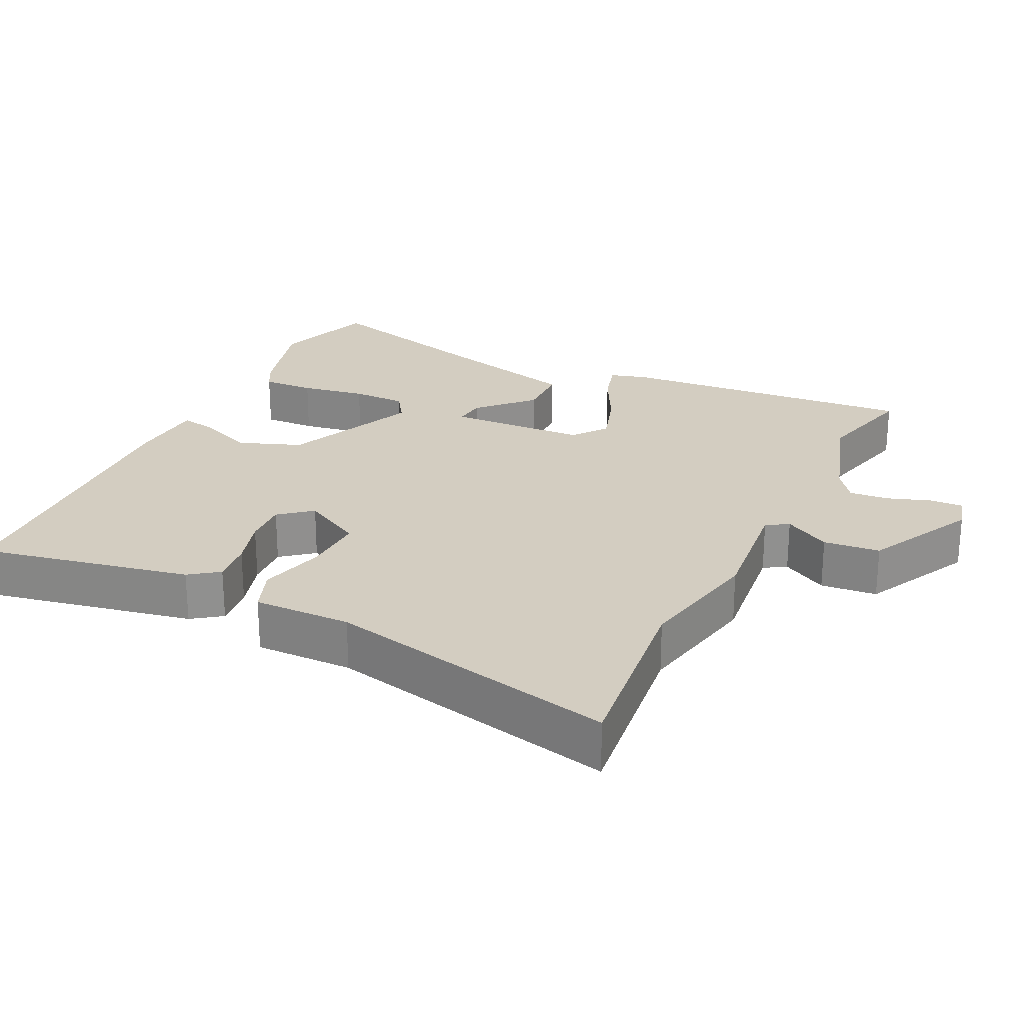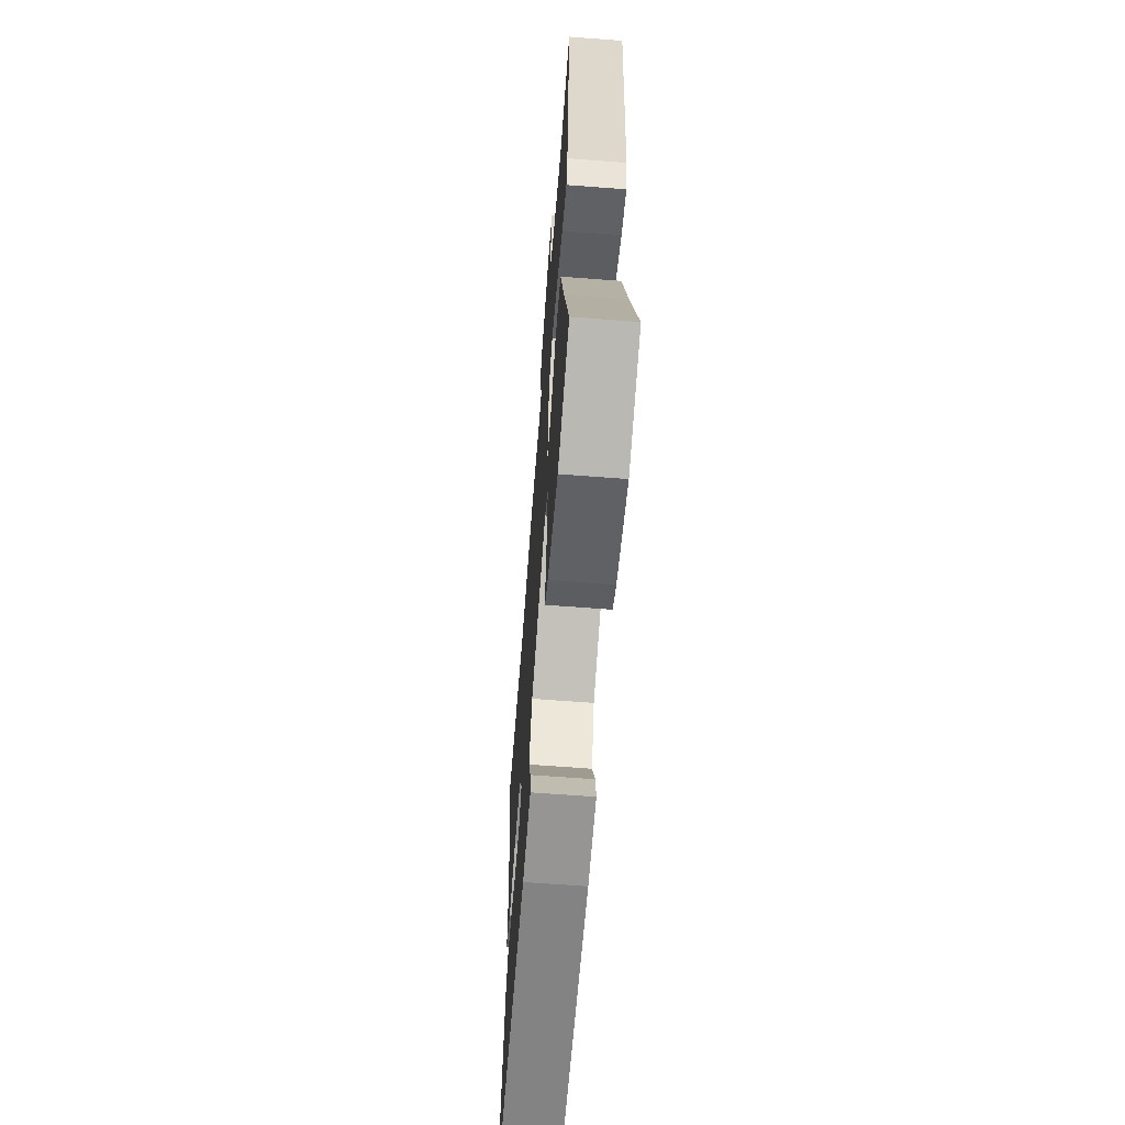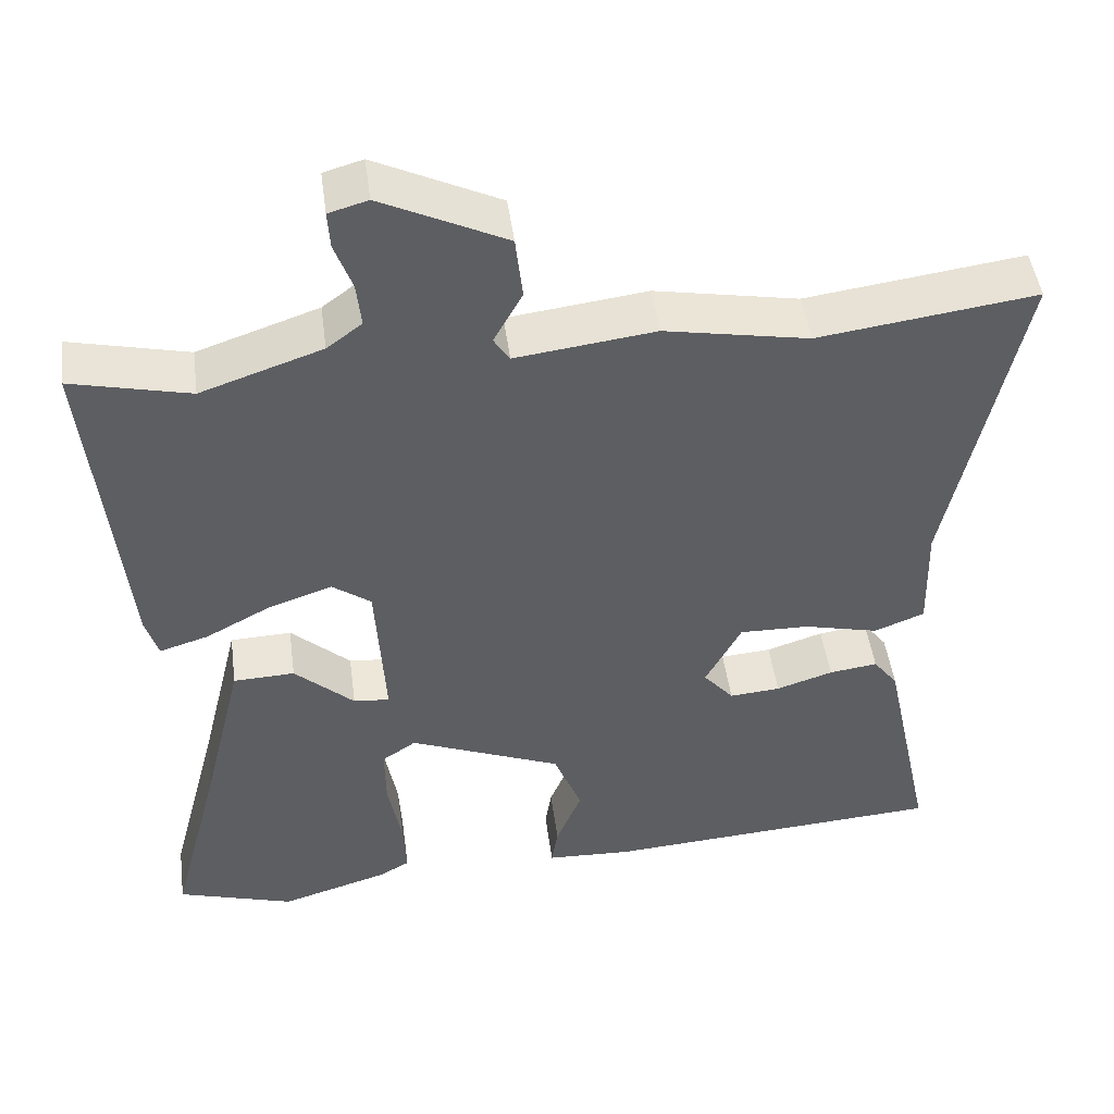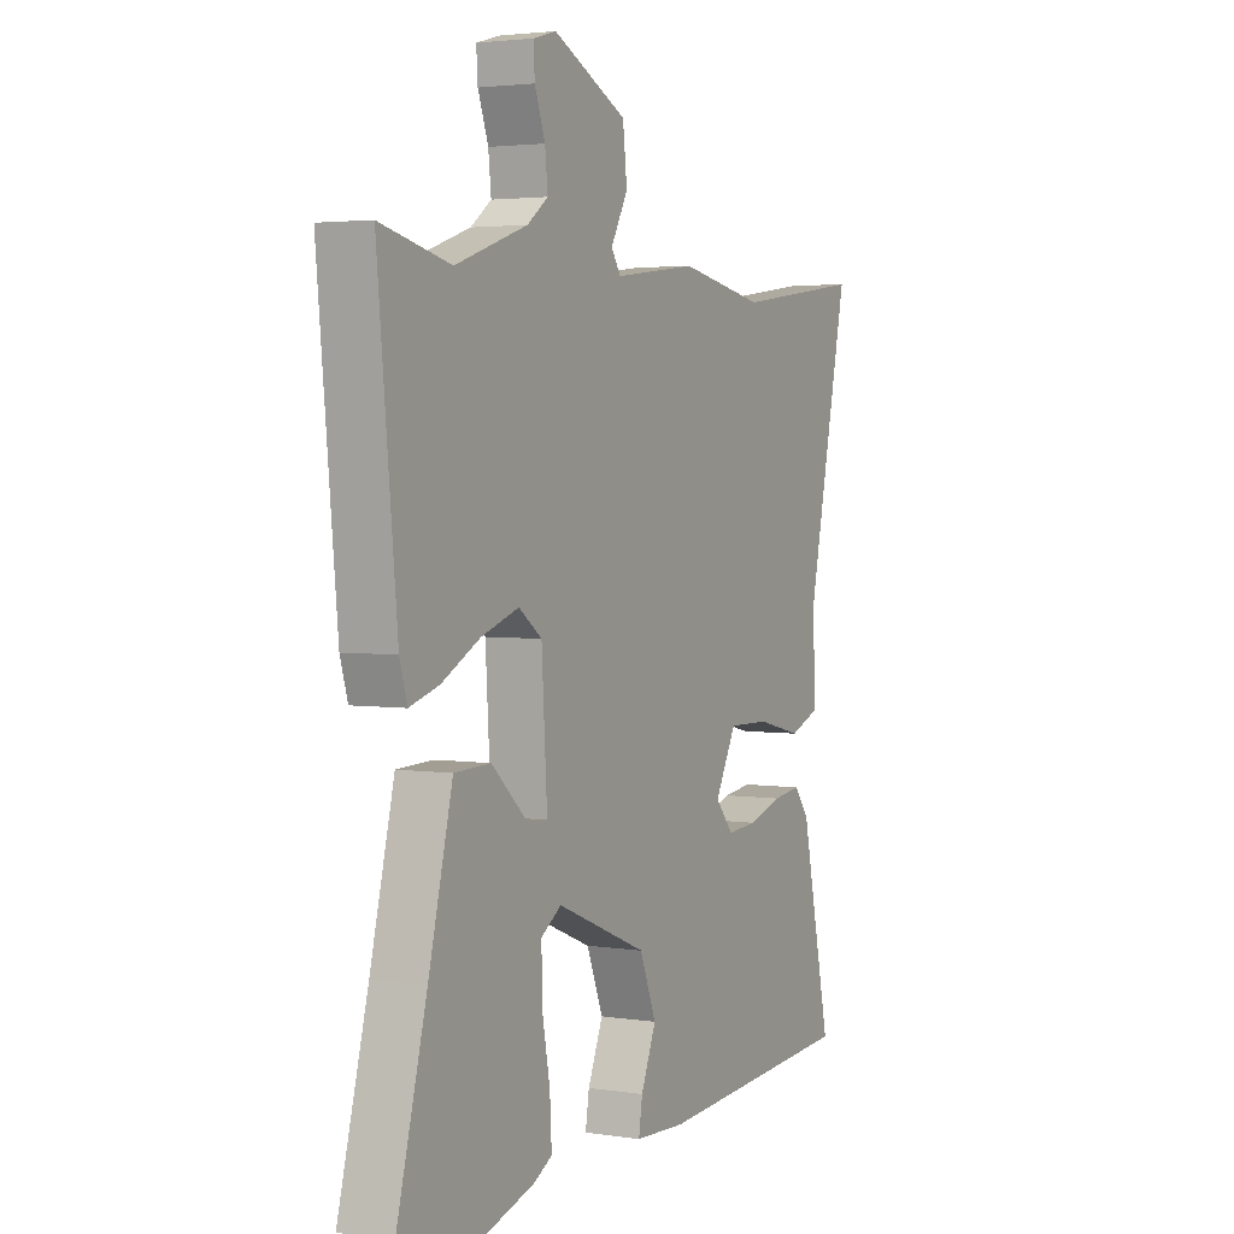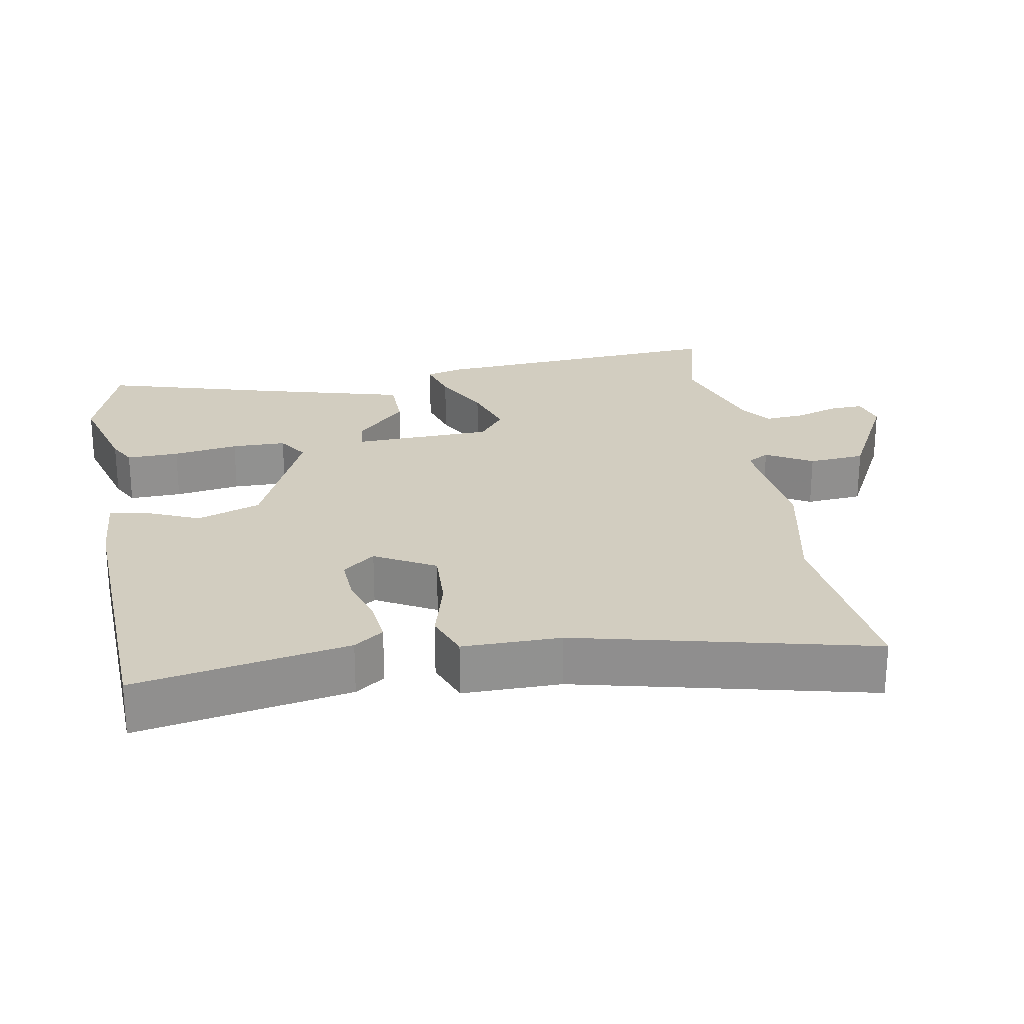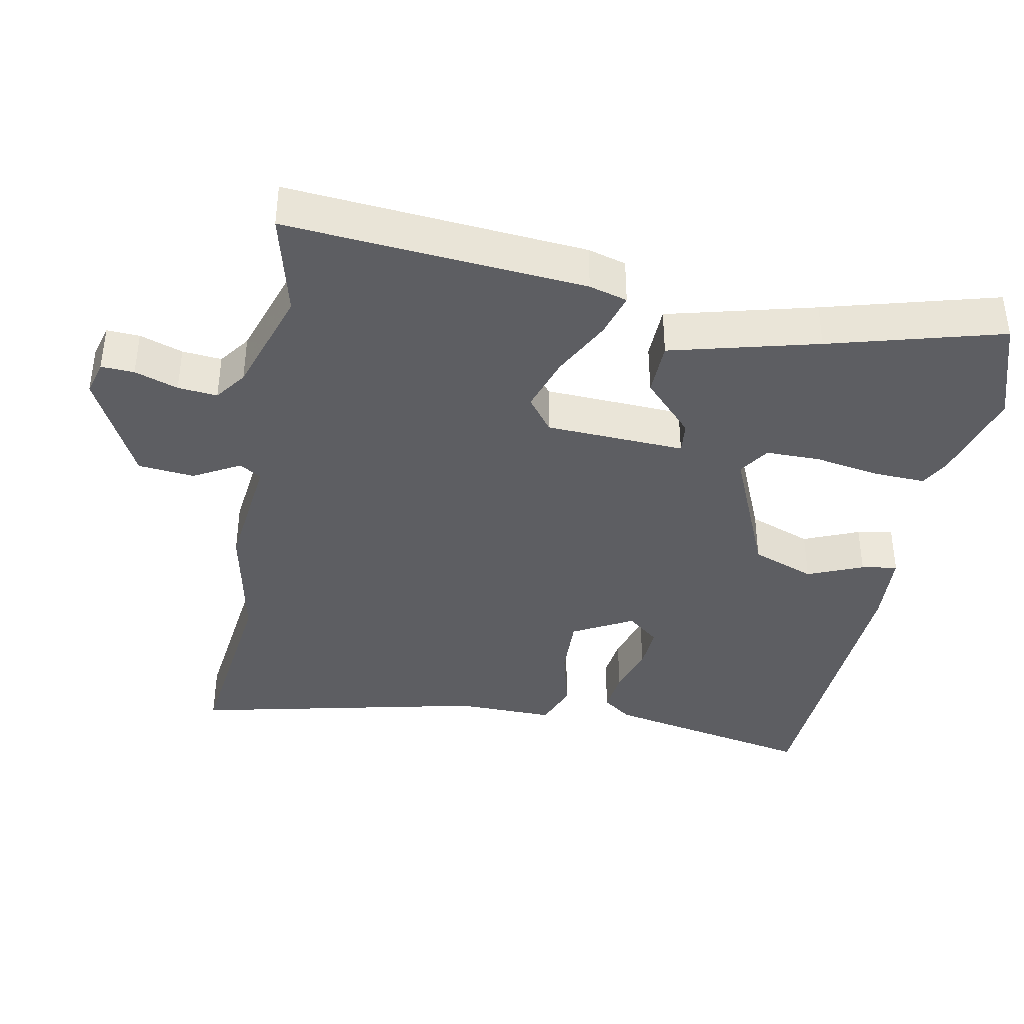
<metadata>
{"format":"obj","ext":"obj","renderer":"f3d","projection":"perspective","resolution":1024,"background":"white","views":[{"elev":24.8,"azim":-63.2,"up":"+Y"},{"elev":-64.9,"azim":85.6,"up":"+Z"},{"elev":47.6,"azim":172.4,"up":"+Z"},{"elev":3.1,"azim":117.7,"up":"+Z"},{"elev":24.5,"azim":-98.7,"up":"+Y"},{"elev":-39.1,"azim":79.9,"up":"+Y"}]}
</metadata>
<code>
v -0.546 0.07 -0.479
v -0.482 0.07 -0.18
v -0.451 0.07 -0.139
v -0.39 0.07 -0.147
v -0.319 0.07 -0.17
v -0.255 0.07 -0.175
v -0.217 0.07 -0.13
v -0.262 0.07 -0.044
v -0.35 0.07 -0.046
v -0.444 0.07 -0.069
v -0.507 0.07 -0.044
v -0.503 0.07 0.095
v -0.591 0.07 0.512
v -0.318 0.07 0.475
v -0.137 0.07 0.509
v 0.038 0.07 0.487
v 0.058 0.07 0.518
v 0.022 0.07 0.584
v 0.031 0.07 0.664
v 0.187 0.07 0.74
v 0.236 0.07 0.726
v 0.233 0.07 0.679
v 0.211 0.07 0.618
v 0.205 0.07 0.562
v 0.249 0.07 0.529
v 0.401 0.07 0.477
v 0.549 0.07 0.512
v 0.508 0.07 0.089
v 0.492 0.07 0.035
v 0.43 0.07 0.054
v 0.348 0.07 0.098
v 0.269 0.07 0.125
v 0.22 0.07 0.089
v 0.208 0.07 -0.108
v 0.253 0.07 -0.104
v 0.328 0.07 -0.035
v 0.405 0.07 -0.038
v 0.456 0.07 -0.248
v 0.52 0.07 -0.494
v 0.373 0.07 -0.54
v 0.238 0.07 -0.499
v 0.199 0.07 -0.477
v 0.203 0.07 -0.403
v 0.22 0.07 -0.311
v 0.221 0.07 -0.234
v 0.178 0.07 -0.205
v -0.014 0.07 -0.284
v -0.049 0.07 -0.373
v -0.017 0.07 -0.452
v -0.009 0.07 -0.503
v -0.117 0.07 -0.508
v -0.546 0 -0.479
v -0.482 0 -0.18
v -0.451 0 -0.139
v -0.39 0 -0.147
v -0.319 0 -0.17
v -0.255 0 -0.175
v -0.217 0 -0.13
v -0.262 0 -0.044
v -0.35 0 -0.046
v -0.444 0 -0.069
v -0.507 0 -0.044
v -0.503 0 0.095
v -0.591 0 0.512
v -0.318 0 0.475
v -0.137 0 0.509
v 0.038 0 0.487
v 0.058 0 0.518
v 0.022 0 0.584
v 0.031 0 0.664
v 0.187 0 0.74
v 0.236 0 0.726
v 0.233 0 0.679
v 0.211 0 0.618
v 0.205 0 0.562
v 0.249 0 0.529
v 0.401 0 0.477
v 0.549 0 0.512
v 0.508 0 0.089
v 0.492 0 0.035
v 0.43 0 0.054
v 0.348 0 0.098
v 0.269 0 0.125
v 0.22 0 0.089
v 0.208 0 -0.108
v 0.253 0 -0.104
v 0.328 0 -0.035
v 0.405 0 -0.038
v 0.456 0 -0.248
v 0.52 0 -0.494
v 0.373 0 -0.54
v 0.238 0 -0.499
v 0.199 0 -0.477
v 0.203 0 -0.403
v 0.22 0 -0.311
v 0.221 0 -0.234
v 0.178 0 -0.205
v -0.014 0 -0.284
v -0.049 0 -0.373
v -0.017 0 -0.452
v -0.009 0 -0.503
v -0.117 0 -0.508
f 3 4 5
f 2 3 5
f 1 2 5
f 51 1 5
f 50 51 5
f 49 50 5
f 48 49 5
f 47 48 5 6
f 46 47 6 7
f 42 43 44
f 41 42 44
f 40 41 44
f 39 40 44
f 38 39 44
f 38 44 45
f 37 38 45
f 36 37 45
f 35 36 45
f 34 35 45 46
f 29 30 31
f 28 29 31
f 27 28 31
f 26 27 31
f 25 26 31 32
f 24 25 32 33
f 21 22 23
f 20 21 23
f 19 20 23
f 18 19 23
f 17 18 23
f 16 17 23 24
f 14 15 16
f 12 13 14
f 12 14 16
f 11 12 16
f 10 11 16
f 9 10 16
f 16 24 33
f 9 16 33
f 8 9 33
f 33 34 46
f 8 33 46
f 7 8 46
f 56 55 54
f 56 54 53
f 56 53 52
f 56 52 102
f 56 102 101
f 56 101 100
f 56 100 99
f 57 56 99 98
f 58 57 98 97
f 95 94 93
f 95 93 92
f 95 92 91
f 95 91 90
f 95 90 89
f 96 95 89
f 96 89 88
f 96 88 87
f 96 87 86
f 97 96 86 85
f 82 81 80
f 82 80 79
f 82 79 78
f 82 78 77
f 83 82 77 76
f 84 83 76 75
f 74 73 72
f 74 72 71
f 74 71 70
f 74 70 69
f 74 69 68
f 75 74 68 67
f 67 66 65
f 65 64 63
f 67 65 63
f 67 63 62
f 67 62 61
f 67 61 60
f 84 75 67
f 84 67 60
f 84 60 59
f 97 85 84
f 97 84 59
f 97 59 58
f 1 52 53 2
f 2 53 54 3
f 3 54 55 4
f 4 55 56 5
f 5 56 57 6
f 6 57 58 7
f 7 58 59 8
f 8 59 60 9
f 9 60 61 10
f 10 61 62 11
f 11 62 63 12
f 12 63 64 13
f 13 64 65 14
f 14 65 66 15
f 15 66 67 16
f 16 67 68 17
f 17 68 69 18
f 18 69 70 19
f 19 70 71 20
f 20 71 72 21
f 21 72 73 22
f 22 73 74 23
f 23 74 75 24
f 24 75 76 25
f 25 76 77 26
f 26 77 78 27
f 27 78 79 28
f 28 79 80 29
f 29 80 81 30
f 30 81 82 31
f 31 82 83 32
f 32 83 84 33
f 33 84 85 34
f 34 85 86 35
f 35 86 87 36
f 36 87 88 37
f 37 88 89 38
f 38 89 90 39
f 39 90 91 40
f 40 91 92 41
f 41 92 93 42
f 42 93 94 43
f 43 94 95 44
f 44 95 96 45
f 45 96 97 46
f 46 97 98 47
f 47 98 99 48
f 48 99 100 49
f 49 100 101 50
f 50 101 102 51
f 51 102 52 1

</code>
